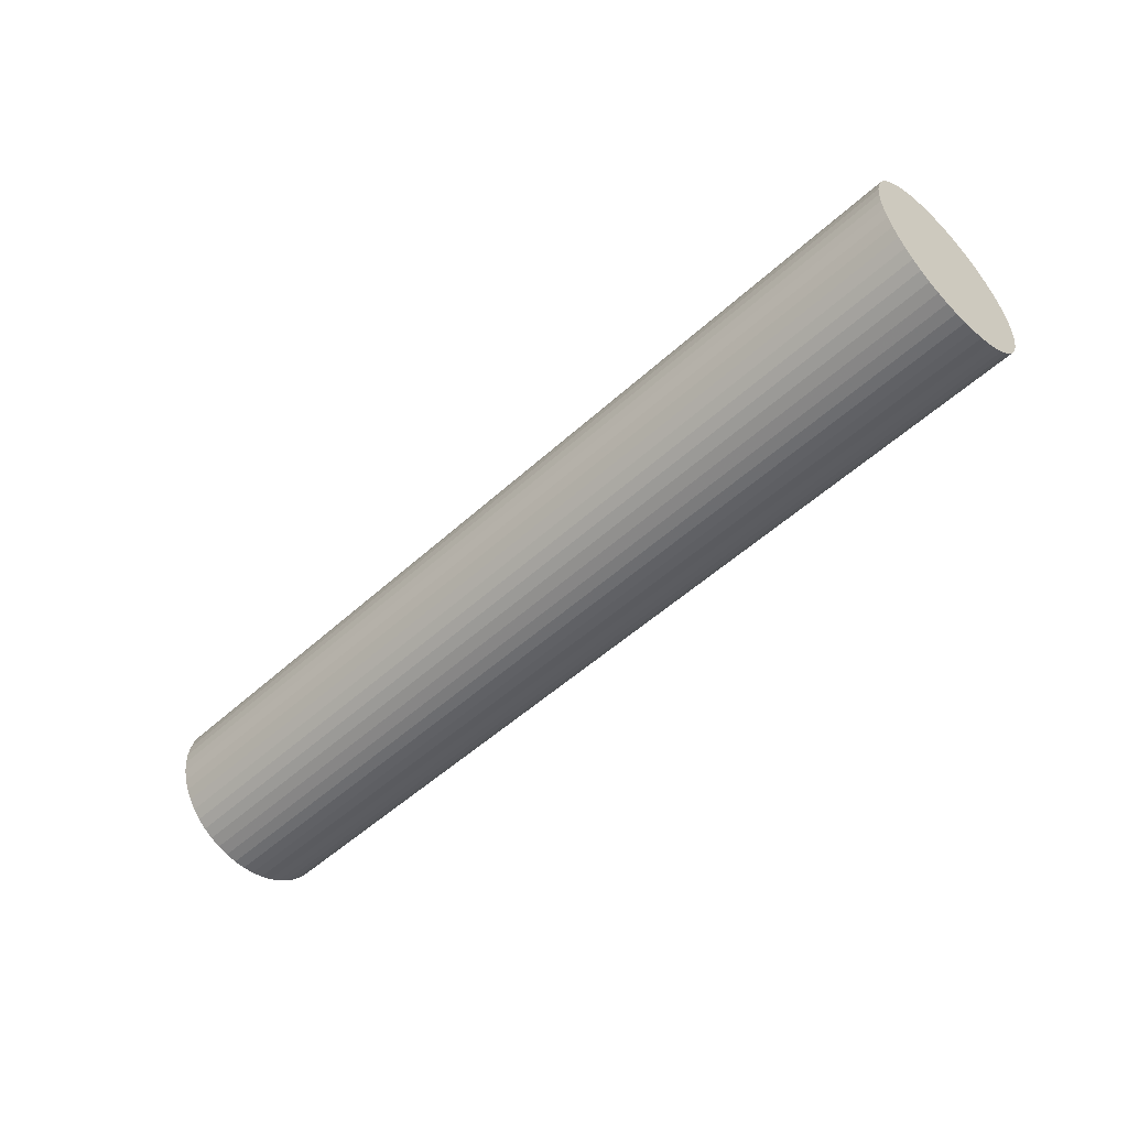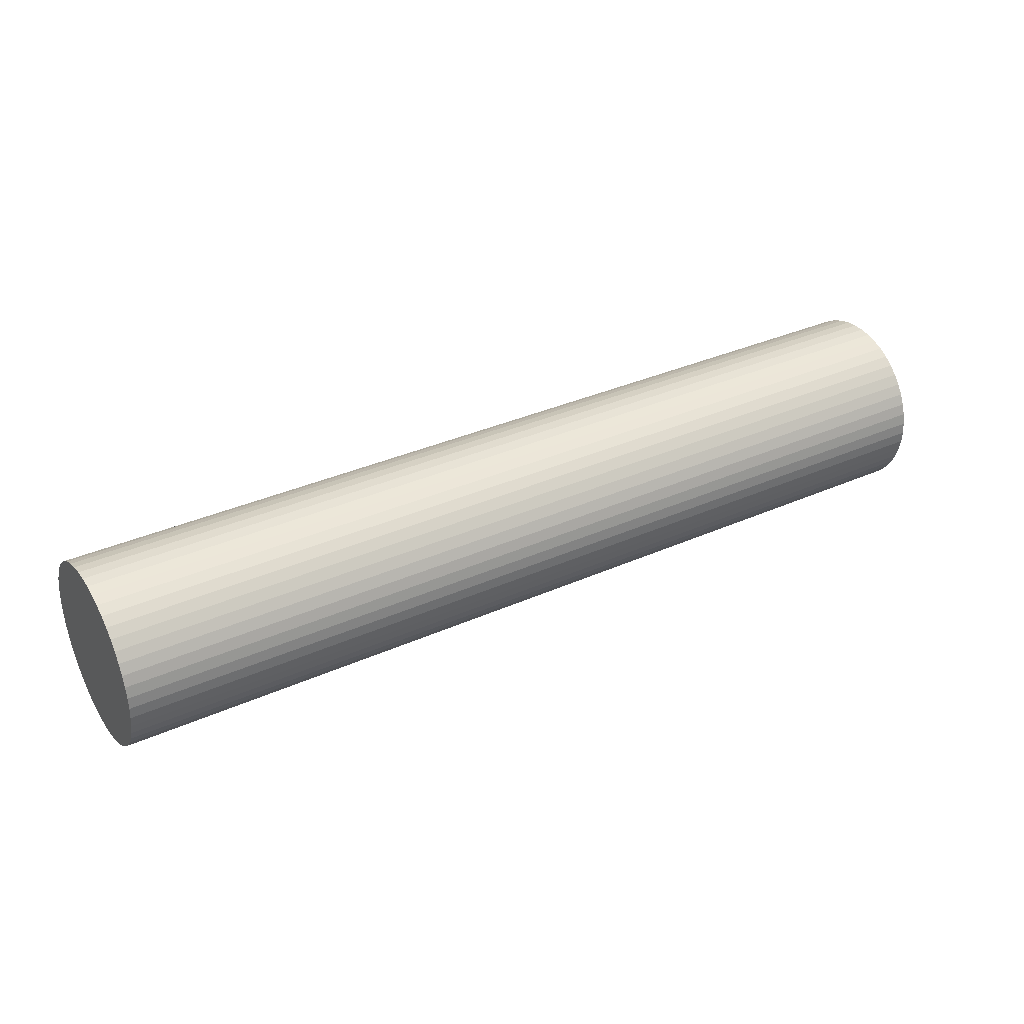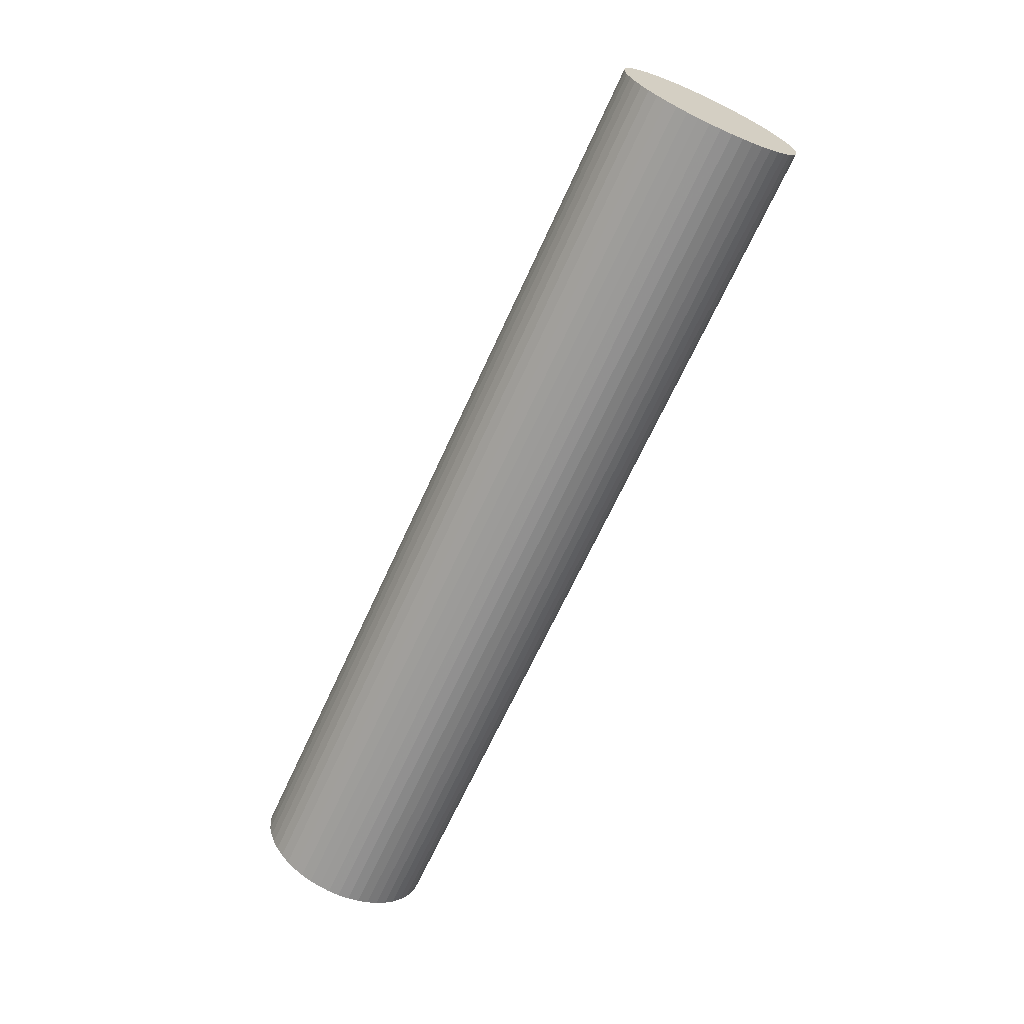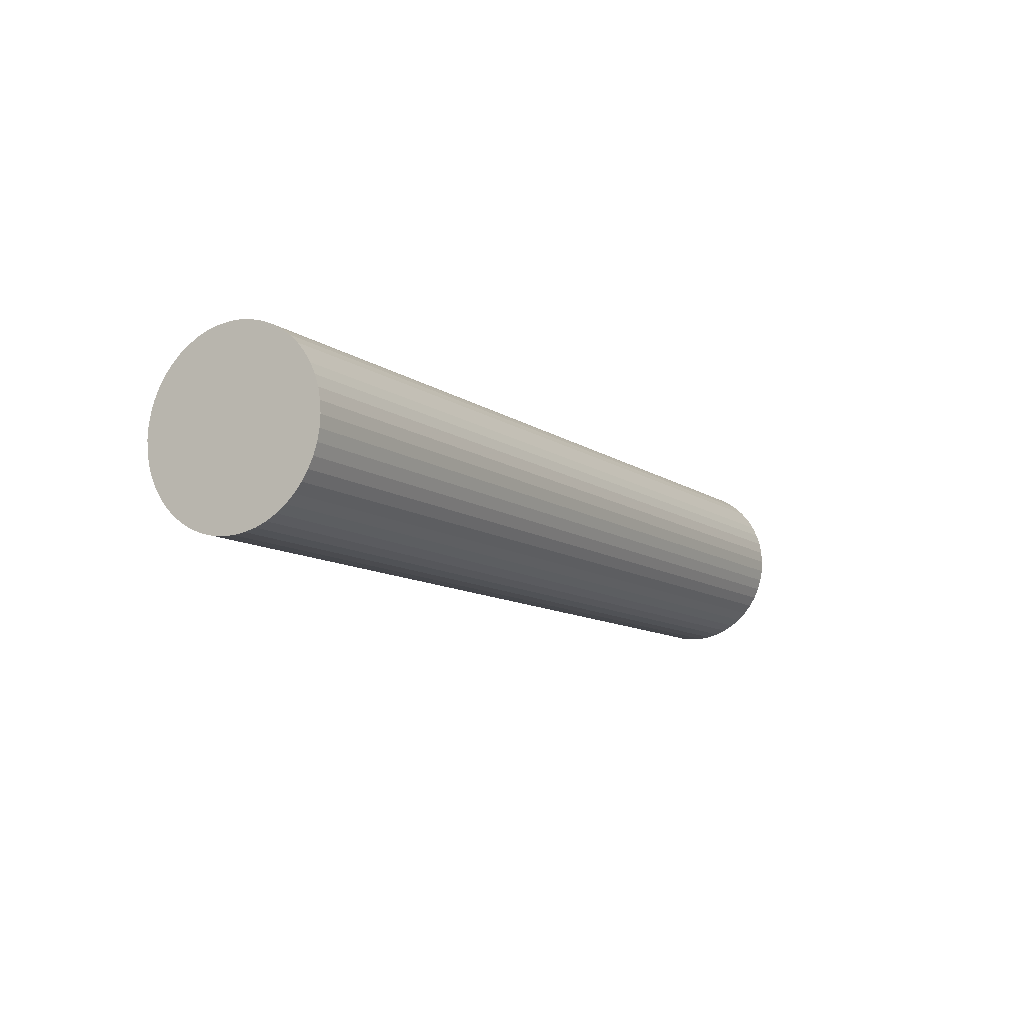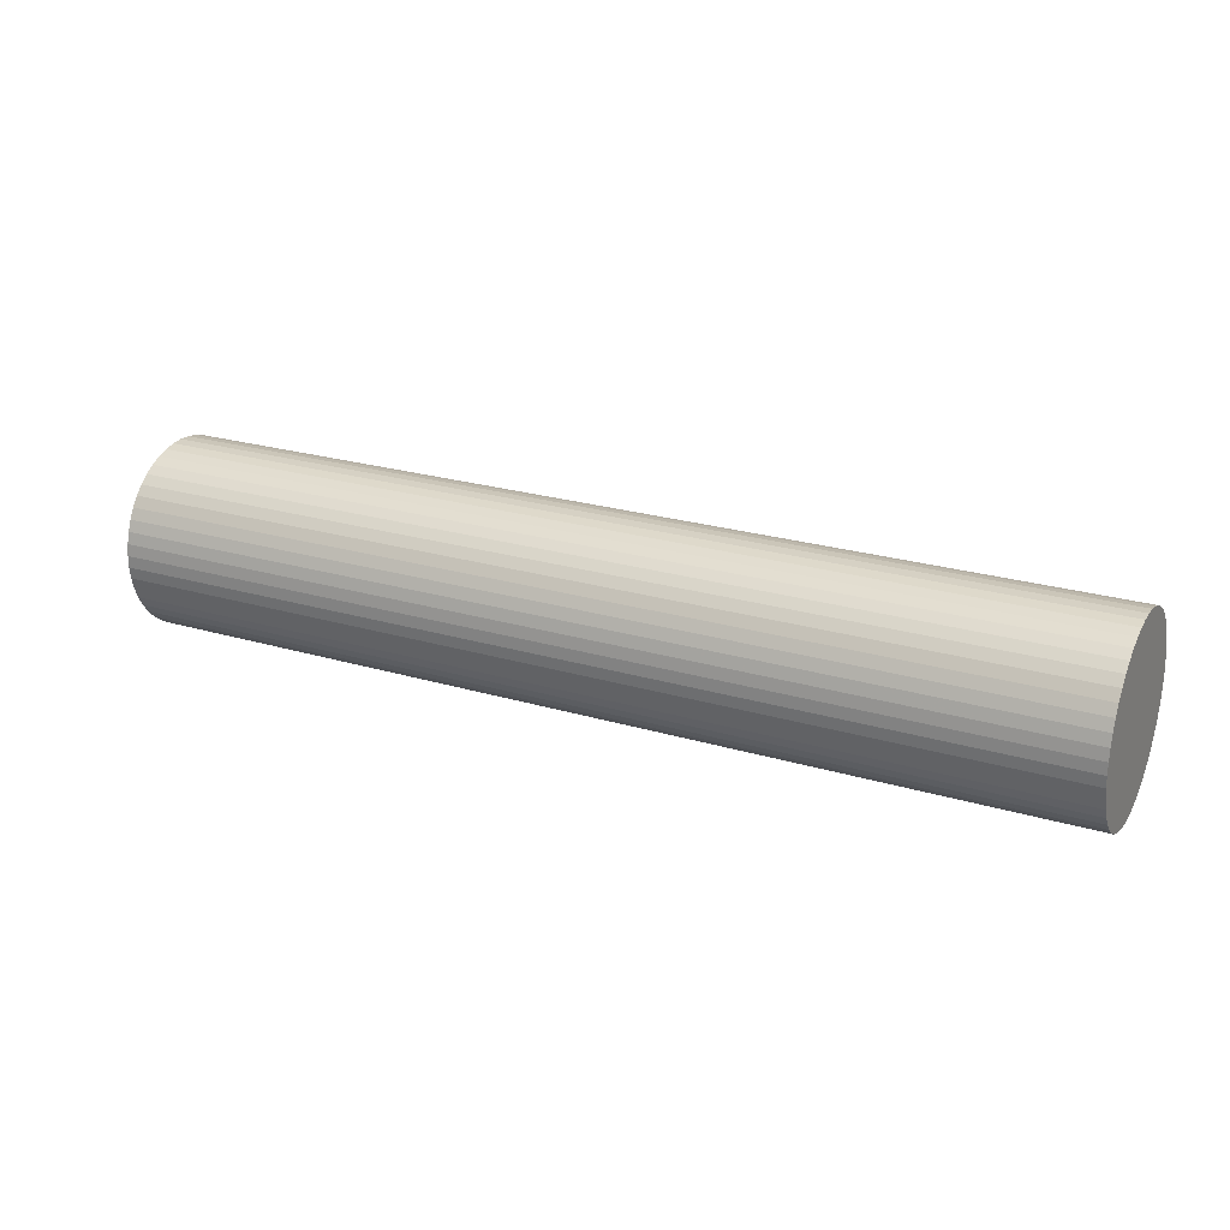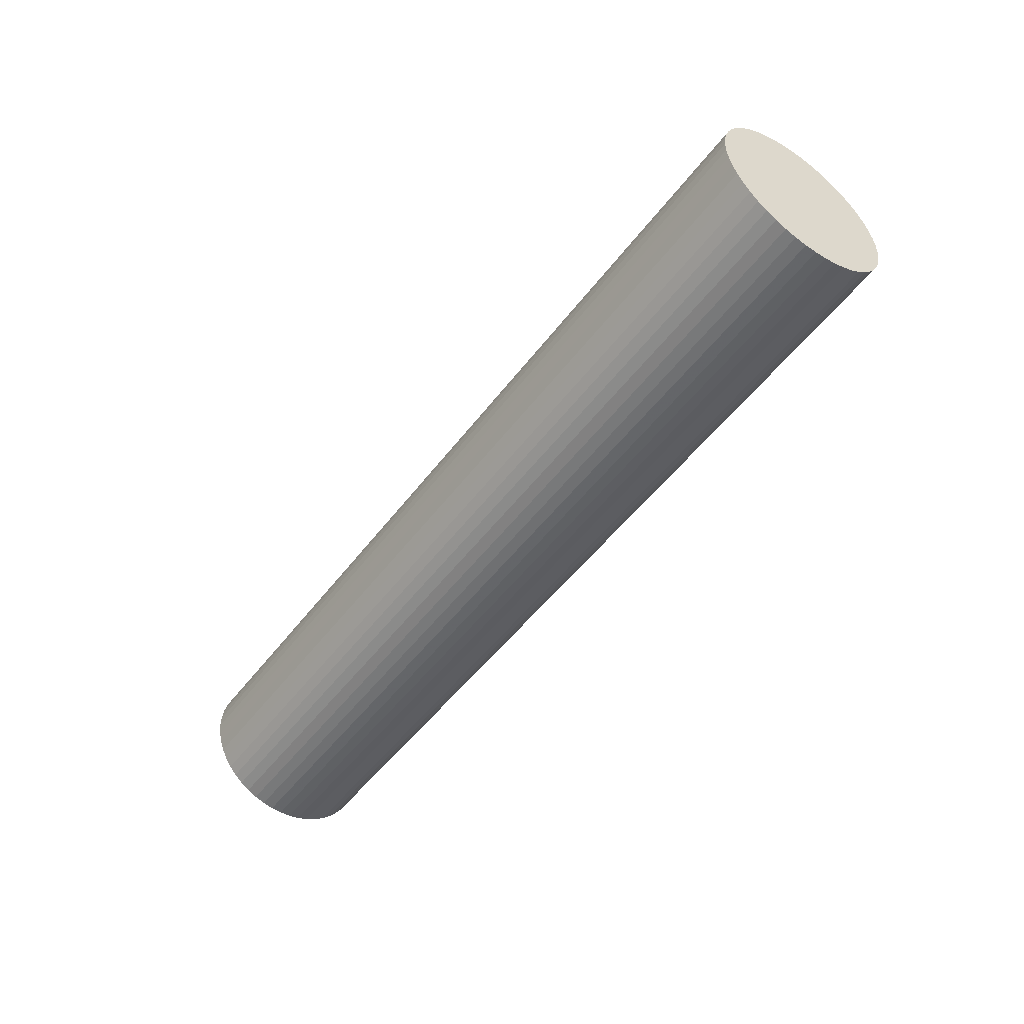
<metadata>
{"format":"obj","ext":"obj","renderer":"f3d","projection":"perspective","resolution":1024,"background":"white","views":[{"elev":-51.8,"azim":-135.4,"up":"+Z"},{"elev":34.3,"azim":148.9,"up":"+Y"},{"elev":-67.0,"azim":65.5,"up":"+Z"},{"elev":-10.3,"azim":120.5,"up":"+Y"},{"elev":23.9,"azim":26.4,"up":"+Z"},{"elev":-49.9,"azim":54.6,"up":"+Z"}]}
</metadata>
<code>
v 0.475 -5e-07 -0.095
v -0.475 -0.01191 -0.09425
v -0.475 -5e-07 -0.095
v 0.475 -0.01191 -0.09425
v -0.475 -0.02363 -0.09201
v 0.475 -0.02363 -0.09201
v -0.475 -0.03497 -0.08833
v 0.475 -0.03497 -0.08833
v -0.475 -0.04577 -0.08325
v 0.475 -0.04577 -0.08325
v -0.475 -0.05584 -0.07686
v 0.475 -0.05584 -0.07686
v -0.475 -0.06503 -0.06925
v 0.475 -0.06503 -0.06925
v -0.475 -0.0732 -0.06055
v 0.475 -0.0732 -0.06055
v -0.475 -0.08021 -0.0509
v 0.475 -0.08021 -0.0509
v -0.475 -0.08596 -0.04045
v 0.475 -0.08596 -0.04045
v -0.475 -0.09035 -0.02936
v 0.475 -0.09035 -0.02936
v -0.475 -0.09332 -0.0178
v 0.475 -0.09332 -0.0178
v -0.475 -0.09481 -0.005965
v 0.475 -0.09481 -0.005965
v -0.475 -0.09481 0.005965
v 0.475 -0.09481 0.005965
v -0.475 -0.09332 0.0178
v 0.475 -0.09332 0.0178
v -0.475 -0.09035 0.02936
v 0.475 -0.09035 0.02936
v -0.475 -0.08596 0.04045
v 0.475 -0.08596 0.04045
v -0.475 -0.08021 0.0509
v 0.475 -0.08021 0.0509
v -0.475 -0.0732 0.06055
v 0.475 -0.0732 0.06055
v -0.475 -0.06503 0.06925
v 0.475 -0.06503 0.06925
v -0.475 -0.05584 0.07686
v 0.475 -0.05584 0.07686
v -0.475 -0.04577 0.08325
v 0.475 -0.04577 0.08325
v -0.475 -0.03497 0.08833
v 0.475 -0.03497 0.08833
v -0.475 -0.02363 0.09202
v 0.475 -0.02363 0.09202
v -0.475 -0.01191 0.09425
v 0.475 -0.01191 0.09425
v -0.475 -5e-07 0.095
v 0.475 -5e-07 0.095
v -0.475 0.01191 0.09425
v 0.475 0.01191 0.09425
v -0.475 0.02363 0.09202
v 0.475 0.02363 0.09202
v -0.475 0.03497 0.08833
v 0.475 0.03497 0.08833
v -0.475 0.04577 0.08325
v 0.475 0.04577 0.08325
v -0.475 0.05584 0.07686
v 0.475 0.05584 0.07686
v -0.475 0.06503 0.06925
v 0.475 0.06503 0.06925
v -0.475 0.0732 0.06055
v 0.475 0.0732 0.06055
v -0.475 0.08021 0.0509
v 0.475 0.08021 0.0509
v -0.475 0.08596 0.04045
v 0.475 0.08596 0.04045
v -0.475 0.09035 0.02936
v 0.475 0.09035 0.02936
v -0.475 0.09332 0.0178
v 0.475 0.09332 0.0178
v -0.475 0.09481 0.005965
v 0.475 0.09481 0.005965
v -0.475 0.09481 -0.005965
v 0.475 0.09481 -0.005965
v -0.475 0.09332 -0.0178
v 0.475 0.09332 -0.0178
v -0.475 0.09035 -0.02936
v 0.475 0.09035 -0.02936
v -0.475 0.08596 -0.04045
v 0.475 0.08596 -0.04045
v -0.475 0.08021 -0.0509
v 0.475 0.08021 -0.0509
v -0.475 0.0732 -0.06055
v 0.475 0.0732 -0.06055
v -0.475 0.06503 -0.06925
v 0.475 0.06503 -0.06925
v -0.475 0.05584 -0.07686
v 0.475 0.05584 -0.07686
v -0.475 0.04577 -0.08325
v 0.475 0.04577 -0.08325
v -0.475 0.03497 -0.08833
v 0.475 0.03497 -0.08833
v -0.475 0.02363 -0.09201
v 0.475 0.02363 -0.09201
v -0.475 0.01191 -0.09425
v 0.475 0.01191 -0.09425
f 1 2 3
f 4 5 2
f 6 7 5
f 8 9 7
f 10 11 9
f 12 13 11
f 14 15 13
f 16 17 15
f 18 19 17
f 20 21 19
f 22 23 21
f 24 25 23
f 26 27 25
f 28 29 27
f 30 31 29
f 32 33 31
f 34 35 33
f 36 37 35
f 38 39 37
f 40 41 39
f 42 43 41
f 44 45 43
f 46 47 45
f 48 49 47
f 50 51 49
f 52 53 51
f 54 55 53
f 56 57 55
f 58 59 57
f 60 61 59
f 62 63 61
f 64 65 63
f 66 67 65
f 68 69 67
f 70 71 69
f 72 73 71
f 74 75 73
f 76 77 75
f 78 79 77
f 80 81 79
f 82 83 81
f 84 85 83
f 86 87 85
f 88 89 87
f 90 91 89
f 92 93 91
f 94 95 93
f 96 97 95
f 98 66 34
f 98 99 97
f 100 3 99
f 7 39 87
f 1 4 2
f 4 6 5
f 6 8 7
f 8 10 9
f 10 12 11
f 12 14 13
f 14 16 15
f 16 18 17
f 18 20 19
f 20 22 21
f 22 24 23
f 24 26 25
f 26 28 27
f 28 30 29
f 30 32 31
f 32 34 33
f 34 36 35
f 36 38 37
f 38 40 39
f 40 42 41
f 42 44 43
f 44 46 45
f 46 48 47
f 48 50 49
f 50 52 51
f 52 54 53
f 54 56 55
f 56 58 57
f 58 60 59
f 60 62 61
f 62 64 63
f 64 66 65
f 66 68 67
f 68 70 69
f 70 72 71
f 72 74 73
f 74 76 75
f 76 78 77
f 78 80 79
f 80 82 81
f 82 84 83
f 84 86 85
f 86 88 87
f 88 90 89
f 90 92 91
f 92 94 93
f 94 96 95
f 96 98 97
f 6 4 1
f 1 100 98
f 98 96 94
f 94 92 98
f 90 88 82
f 86 84 82
f 82 80 78
f 78 76 82
f 74 72 66
f 70 68 66
f 66 64 62
f 62 60 58
f 58 56 50
f 54 52 50
f 50 48 46
f 46 44 50
f 42 40 34
f 38 36 34
f 34 32 30
f 30 28 26
f 26 24 22
f 22 20 18
f 18 16 14
f 14 12 10
f 10 8 6
f 6 1 98
f 98 92 90
f 88 86 82
f 82 76 74
f 72 70 66
f 66 62 50
f 56 54 50
f 50 44 42
f 40 38 34
f 34 30 26
f 26 22 18
f 18 14 98
f 10 6 98
f 98 90 82
f 82 74 66
f 62 58 50
f 50 42 66
f 34 26 98
f 14 10 98
f 98 82 66
f 66 42 34
f 26 18 98
f 98 100 99
f 100 1 3
f 99 3 2
f 2 5 99
f 7 9 11
f 11 13 7
f 15 17 19
f 19 21 23
f 23 25 27
f 27 29 23
f 31 33 35
f 35 37 39
f 39 41 43
f 43 45 47
f 47 49 55
f 51 53 55
f 55 57 63
f 59 61 63
f 63 65 71
f 67 69 71
f 71 73 75
f 75 77 79
f 79 81 87
f 83 85 87
f 87 89 91
f 91 93 95
f 95 97 7
f 99 5 7
f 7 13 15
f 15 19 7
f 23 29 31
f 31 35 39
f 39 43 55
f 49 51 55
f 57 59 63
f 65 67 71
f 71 75 87
f 81 83 87
f 87 91 7
f 97 99 7
f 7 19 23
f 23 31 7
f 43 47 55
f 55 63 71
f 75 79 87
f 91 95 7
f 7 31 39
f 39 55 71
f 71 87 39

</code>
